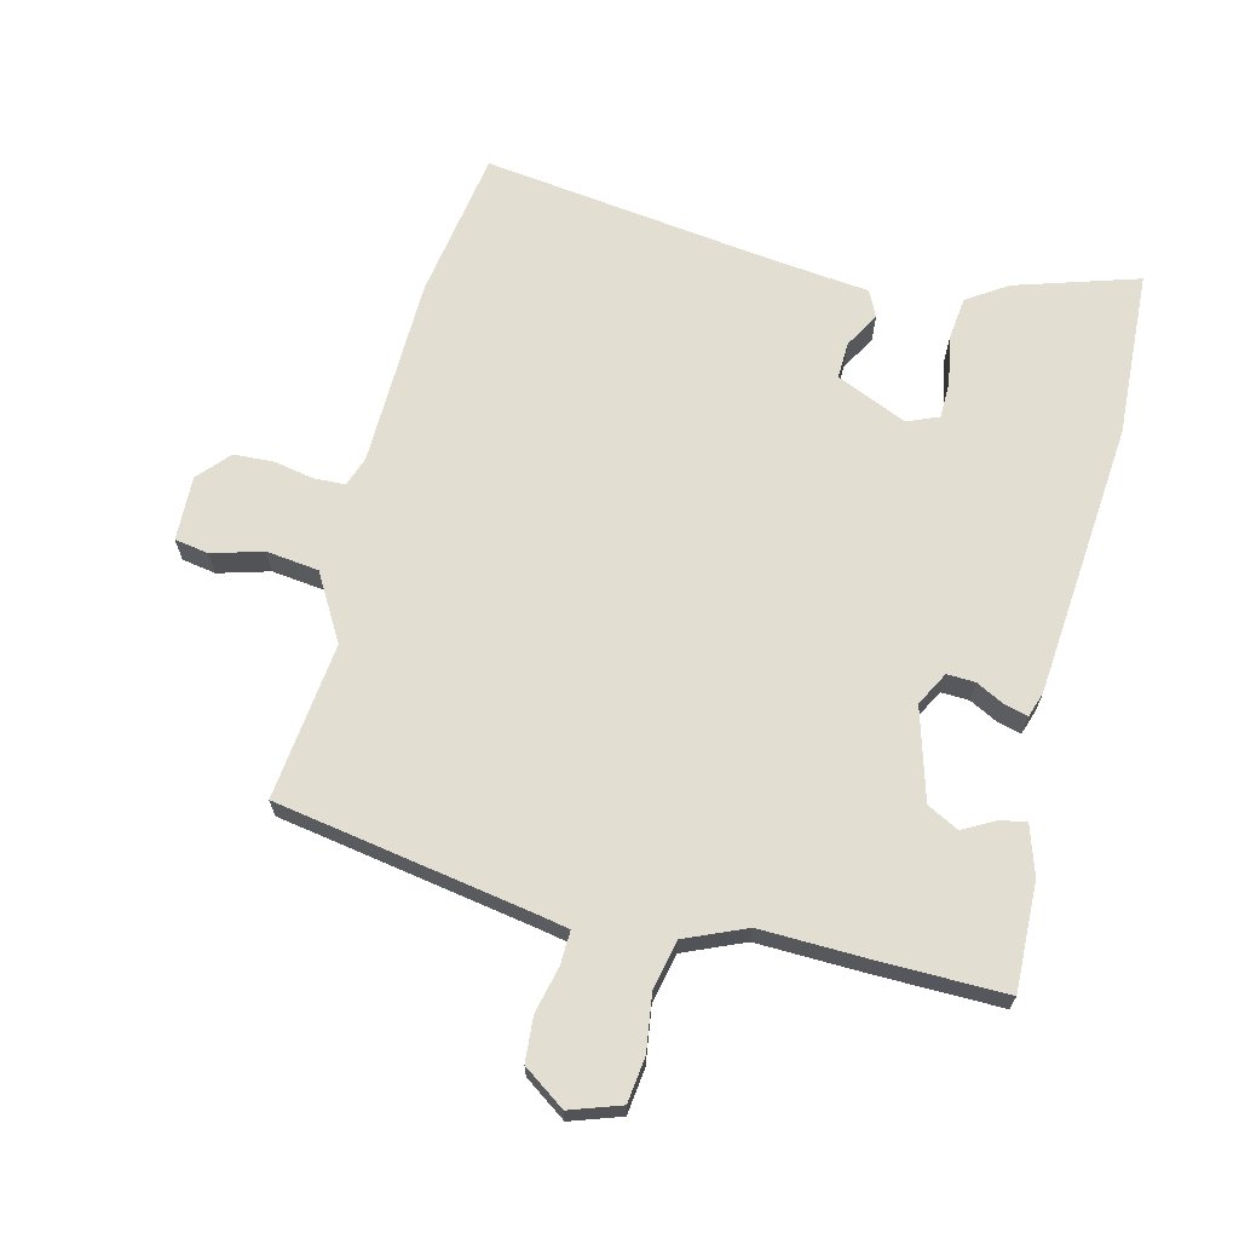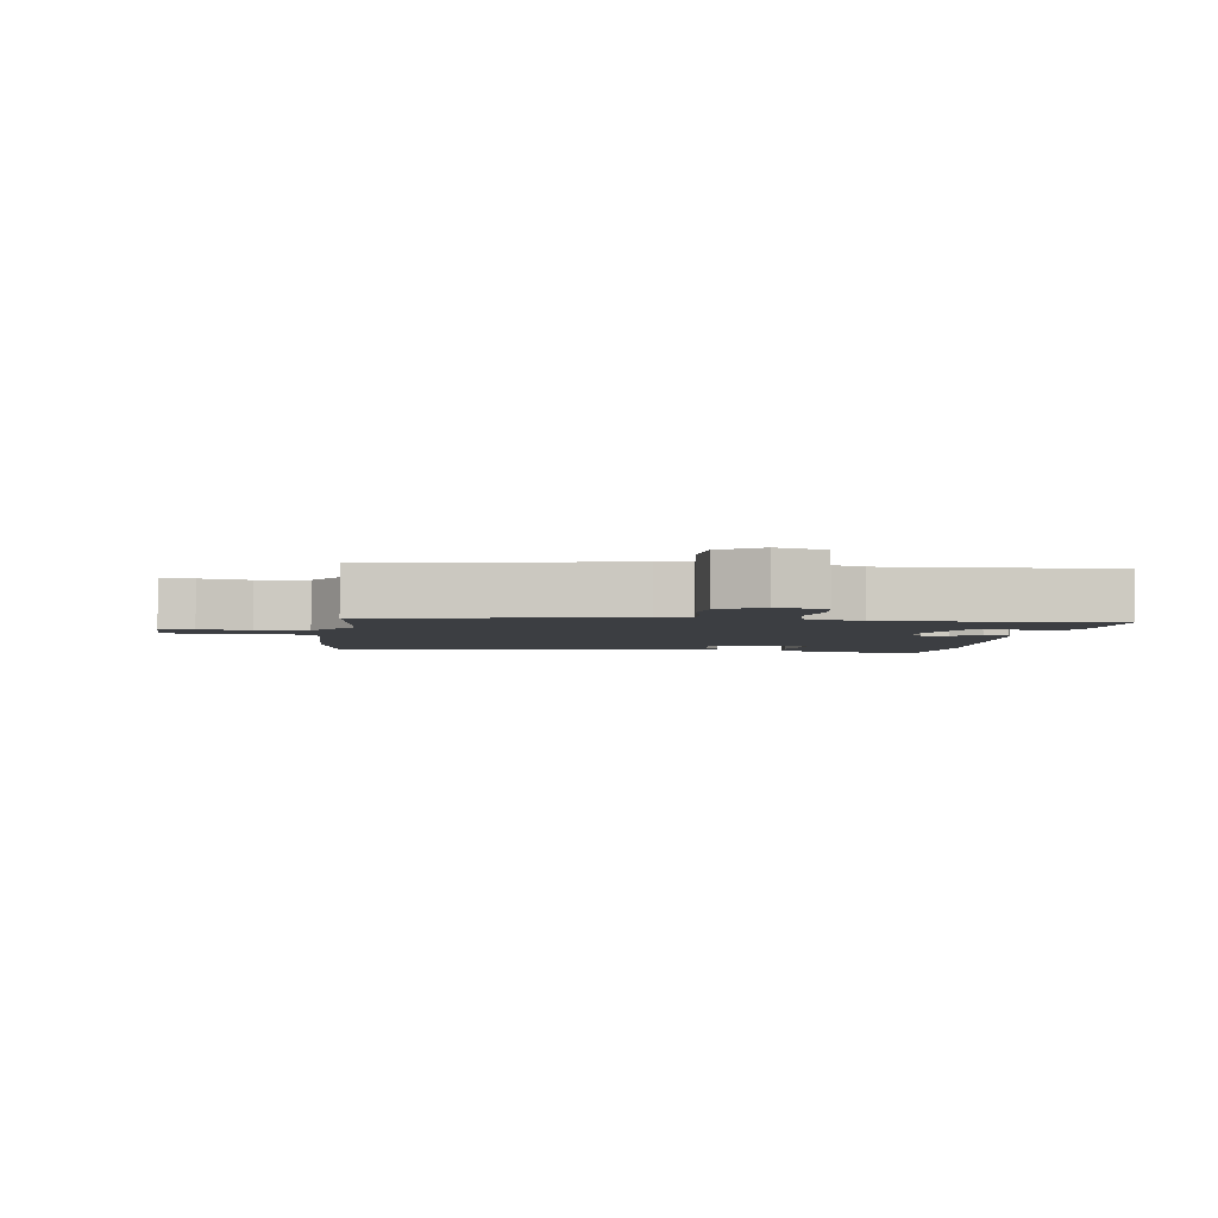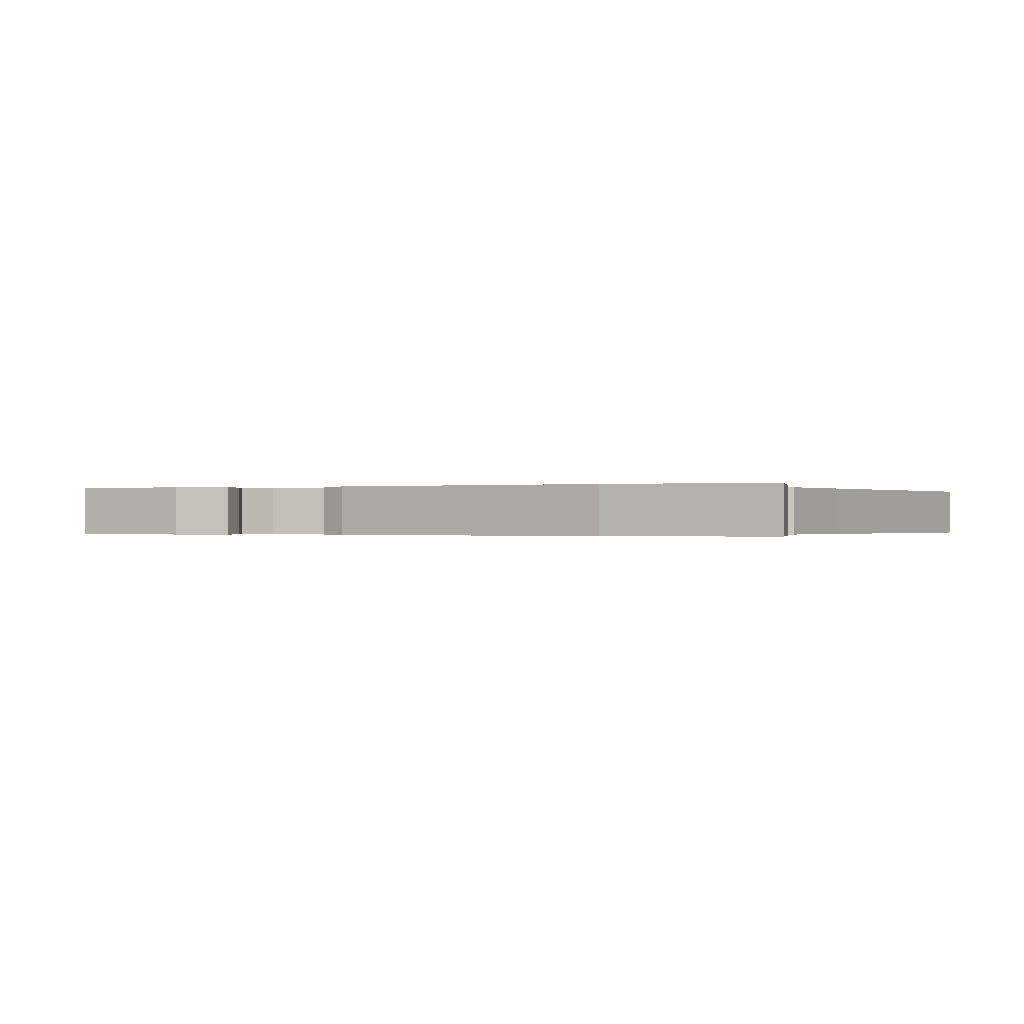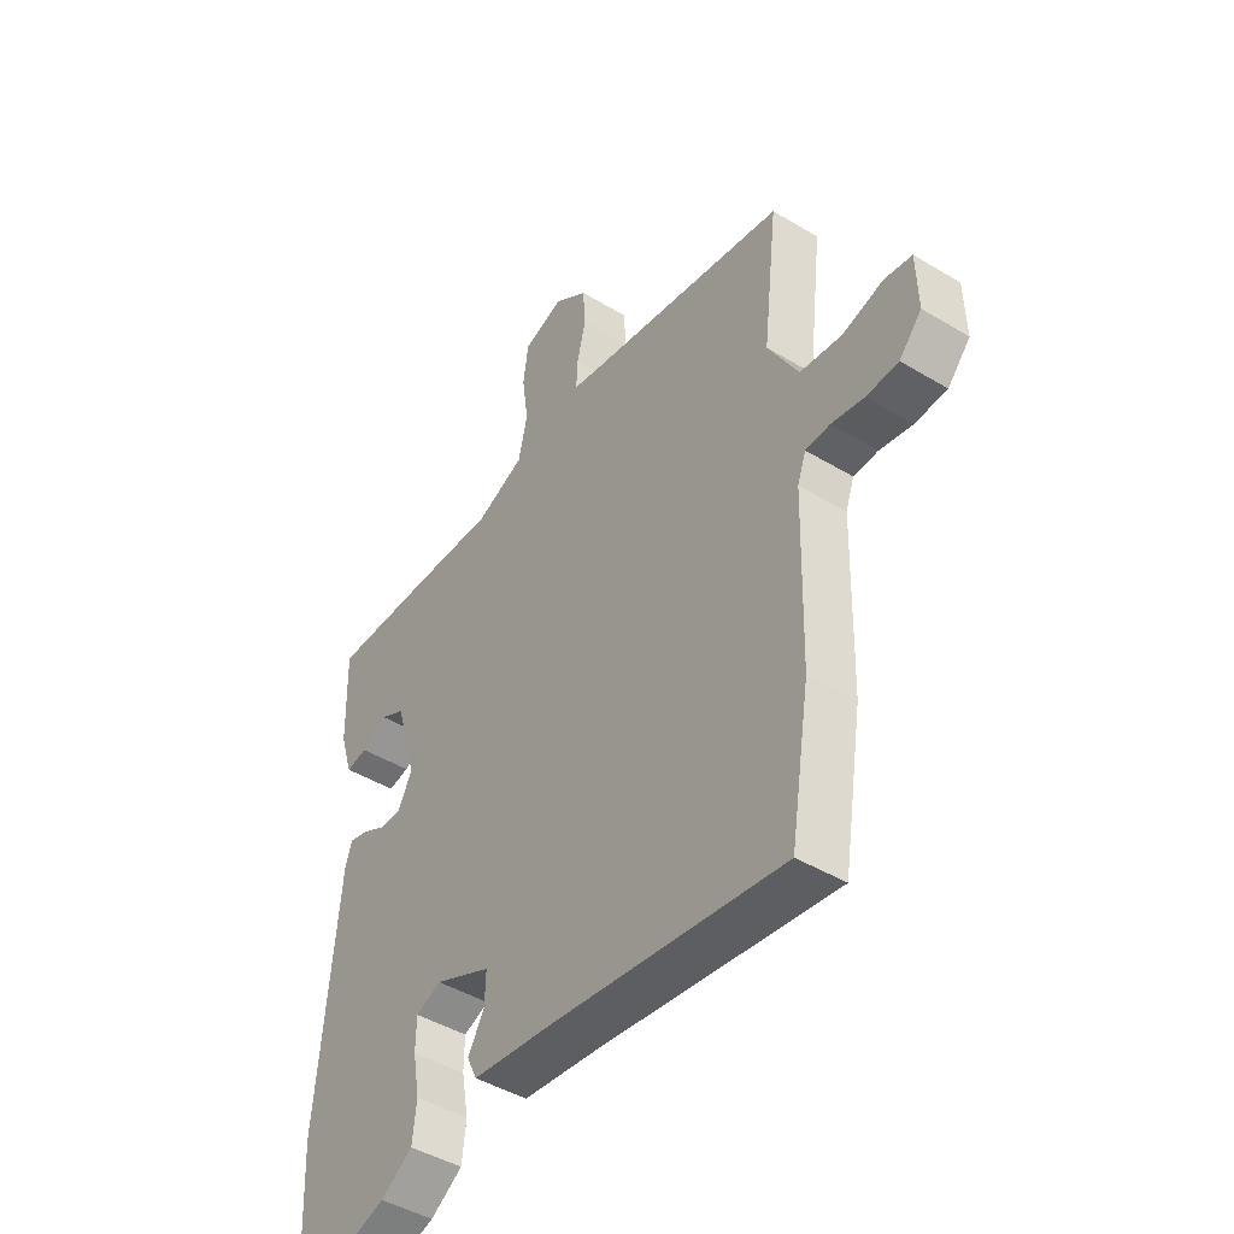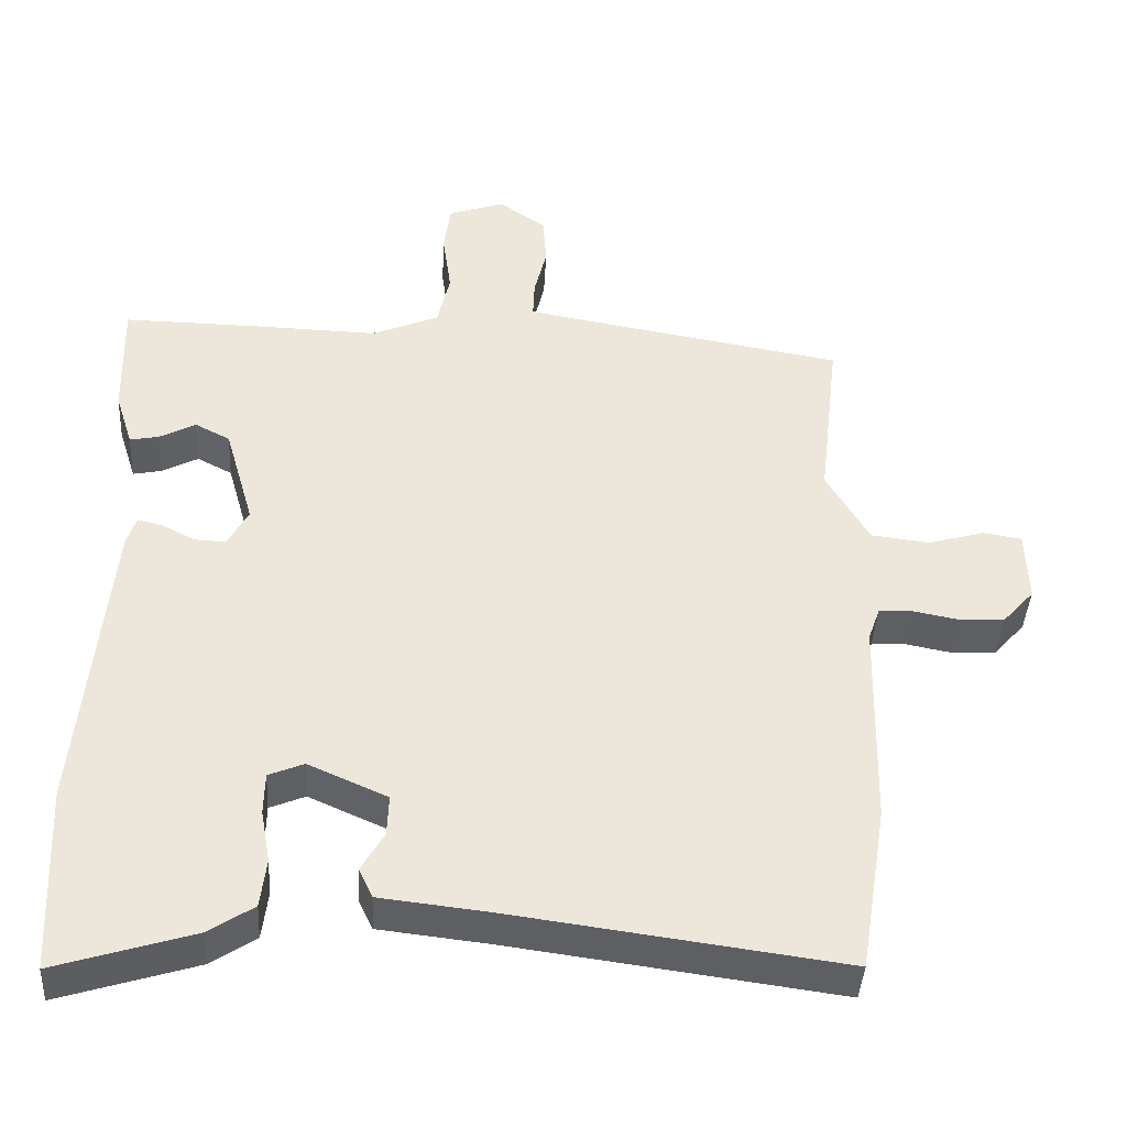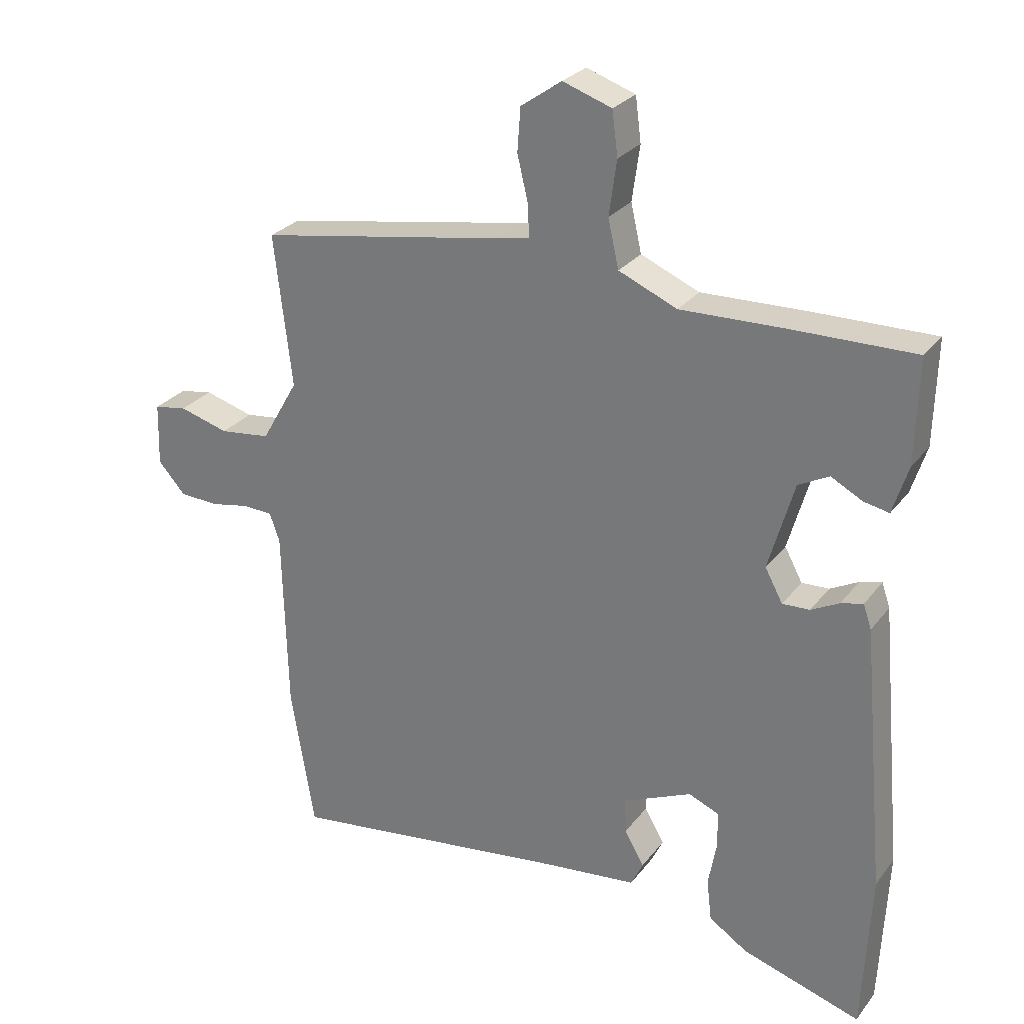
<metadata>
{"format":"obj","ext":"obj","renderer":"f3d","projection":"perspective","resolution":1024,"background":"white","views":[{"elev":67.4,"azim":13.8,"up":"+Y"},{"elev":-3.1,"azim":-7.6,"up":"+Y"},{"elev":-0.2,"azim":116.1,"up":"+Y"},{"elev":-44.7,"azim":-125.1,"up":"+Z"},{"elev":-41.1,"azim":176.8,"up":"+Z"},{"elev":27.5,"azim":29.3,"up":"+Z"}]}
</metadata>
<code>
v 0.507 0.07 -0.349
v 0.495 0.07 -0.605
v 0.307 0.07 -0.547
v 0.246 0.07 -0.507
v 0.238 0.07 -0.441
v 0.251 0.07 -0.368
v 0.25 0.07 -0.311
v 0.202 0.07 -0.291
v 0.094 0.07 -0.339
v 0.096 0.07 -0.395
v 0.127 0.07 -0.449
v 0.108 0.07 -0.489
v -0.041 0.07 -0.506
v -0.489 0.07 -0.567
v -0.526 0.07 -0.339
v -0.533 0.07 -0.049
v -0.549 0.07 -0.004
v -0.596 0.07 -0.002
v -0.658 0.07 -0.014
v -0.719 0.07 -0.011
v -0.762 0.07 0.037
v -0.759 0.07 0.136
v -0.707 0.07 0.145
v -0.629 0.07 0.123
v -0.549 0.07 0.133
v -0.491 0.07 0.234
v -0.519 0.07 0.474
v -0.13 0.07 0.542
v -0.079 0.07 0.552
v -0.081 0.07 0.603
v -0.098 0.07 0.674
v -0.093 0.07 0.742
v -0.029 0.07 0.787
v 0.048 0.07 0.761
v 0.057 0.07 0.692
v 0.045 0.07 0.606
v 0.062 0.07 0.531
v 0.154 0.07 0.492
v 0.318 0.07 0.497
v 0.51 0.07 0.5
v 0.506 0.07 0.336
v 0.482 0.07 0.26
v 0.442 0.07 0.268
v 0.393 0.07 0.294
v 0.345 0.07 0.269
v 0.305 0.07 0.129
v 0.333 0.07 0.077
v 0.376 0.07 0.079
v 0.42 0.07 0.102
v 0.455 0.07 0.111
v 0.468 0.07 0.073
v 0.507 0 -0.349
v 0.495 0 -0.605
v 0.307 0 -0.547
v 0.246 0 -0.507
v 0.238 0 -0.441
v 0.251 0 -0.368
v 0.25 0 -0.311
v 0.202 0 -0.291
v 0.094 0 -0.339
v 0.096 0 -0.395
v 0.127 0 -0.449
v 0.108 0 -0.489
v -0.041 0 -0.506
v -0.489 0 -0.567
v -0.526 0 -0.339
v -0.533 0 -0.049
v -0.549 0 -0.004
v -0.596 0 -0.002
v -0.658 0 -0.014
v -0.719 0 -0.011
v -0.762 0 0.037
v -0.759 0 0.136
v -0.707 0 0.145
v -0.629 0 0.123
v -0.549 0 0.133
v -0.491 0 0.234
v -0.519 0 0.474
v -0.13 0 0.542
v -0.079 0 0.552
v -0.081 0 0.603
v -0.098 0 0.674
v -0.093 0 0.742
v -0.029 0 0.787
v 0.048 0 0.761
v 0.057 0 0.692
v 0.045 0 0.606
v 0.062 0 0.531
v 0.154 0 0.492
v 0.318 0 0.497
v 0.51 0 0.5
v 0.506 0 0.336
v 0.482 0 0.26
v 0.442 0 0.268
v 0.393 0 0.294
v 0.345 0 0.269
v 0.305 0 0.129
v 0.333 0 0.077
v 0.376 0 0.079
v 0.42 0 0.102
v 0.455 0 0.111
v 0.468 0 0.073
f 48 49 50 51
f 47 48 51 1
f 46 47 1 2
f 41 42 43 44
f 39 40 41 44
f 38 39 44 45
f 37 38 45 46
f 33 34 35 36
f 33 36 37
f 30 31 32 33
f 29 30 33 37
f 28 29 37 46
f 26 27 28 46
f 21 22 23 24
f 21 24 25
f 18 19 20 21
f 17 18 21 25
f 16 17 25 26
f 13 14 15 16
f 10 11 12 13
f 9 10 13 16
f 8 9 16 26
f 3 4 5 6
f 3 6 7
f 2 3 7
f 46 2 7
f 7 8 26 46
f 102 101 100 99
f 52 102 99 98
f 53 52 98 97
f 95 94 93 92
f 95 92 91 90
f 96 95 90 89
f 97 96 89 88
f 87 86 85 84
f 88 87 84
f 84 83 82 81
f 88 84 81 80
f 97 88 80 79
f 97 79 78 77
f 75 74 73 72
f 76 75 72
f 72 71 70 69
f 76 72 69 68
f 77 76 68 67
f 67 66 65 64
f 64 63 62 61
f 67 64 61 60
f 77 67 60 59
f 57 56 55 54
f 58 57 54
f 58 54 53
f 58 53 97
f 97 77 59 58
f 1 52 53 2
f 2 53 54 3
f 3 54 55 4
f 4 55 56 5
f 5 56 57 6
f 6 57 58 7
f 7 58 59 8
f 8 59 60 9
f 9 60 61 10
f 10 61 62 11
f 11 62 63 12
f 12 63 64 13
f 13 64 65 14
f 14 65 66 15
f 15 66 67 16
f 16 67 68 17
f 17 68 69 18
f 18 69 70 19
f 19 70 71 20
f 20 71 72 21
f 21 72 73 22
f 22 73 74 23
f 23 74 75 24
f 24 75 76 25
f 25 76 77 26
f 26 77 78 27
f 27 78 79 28
f 28 79 80 29
f 29 80 81 30
f 30 81 82 31
f 31 82 83 32
f 32 83 84 33
f 33 84 85 34
f 34 85 86 35
f 35 86 87 36
f 36 87 88 37
f 37 88 89 38
f 38 89 90 39
f 39 90 91 40
f 40 91 92 41
f 41 92 93 42
f 42 93 94 43
f 43 94 95 44
f 44 95 96 45
f 45 96 97 46
f 46 97 98 47
f 47 98 99 48
f 48 99 100 49
f 49 100 101 50
f 50 101 102 51
f 51 102 52 1

</code>
